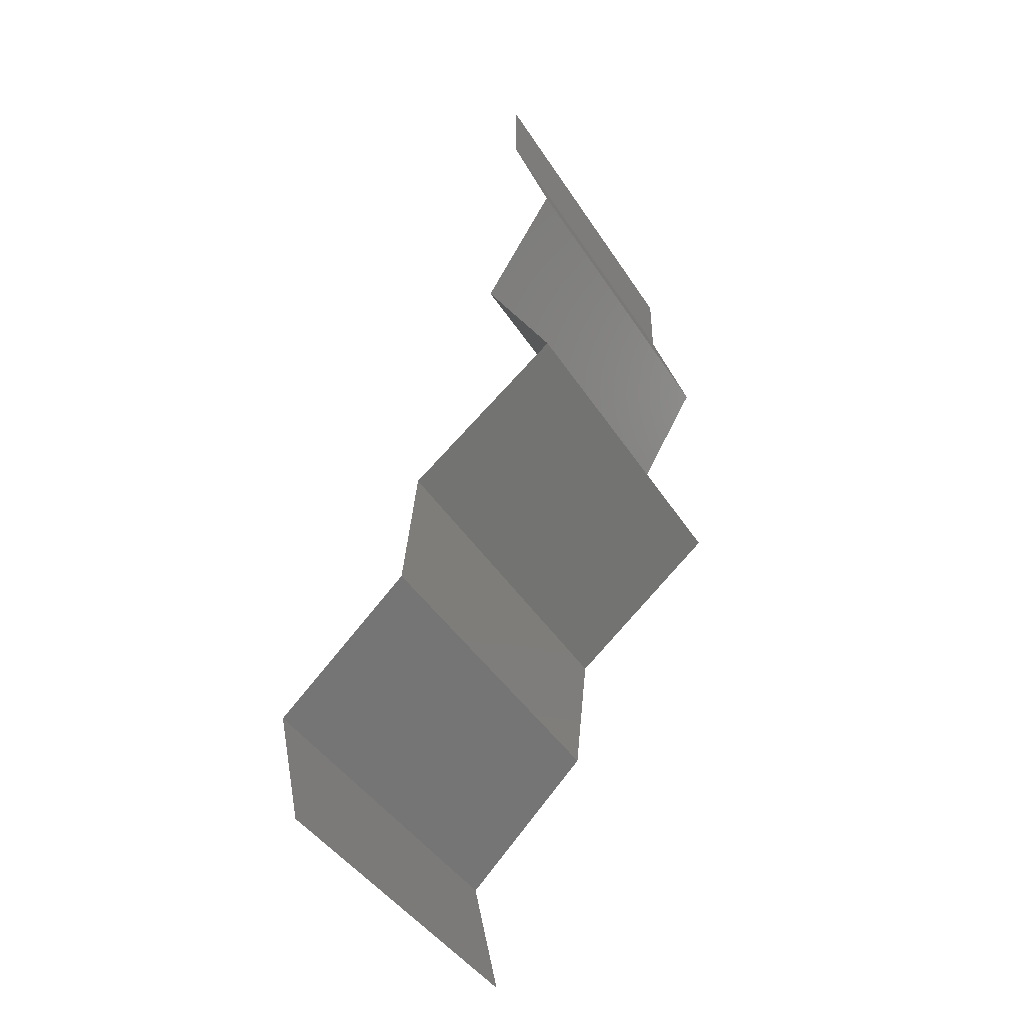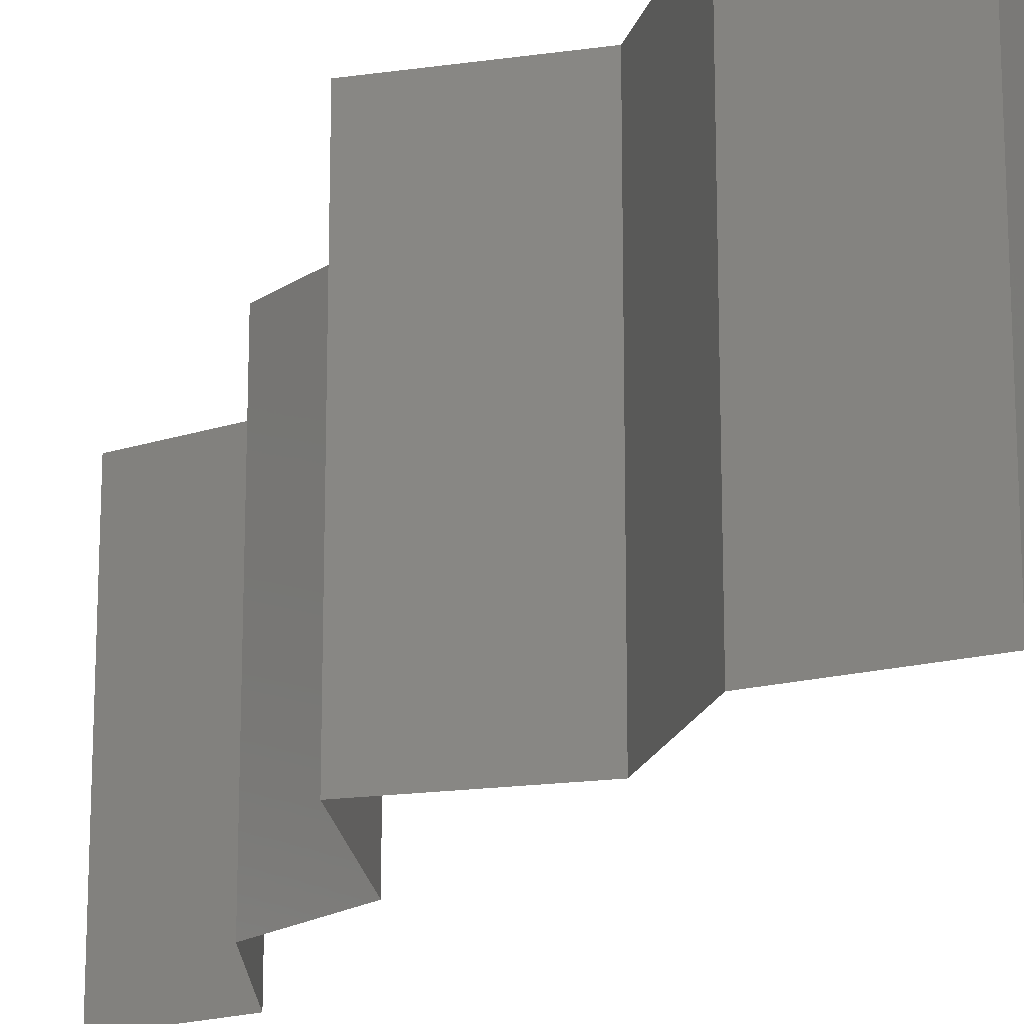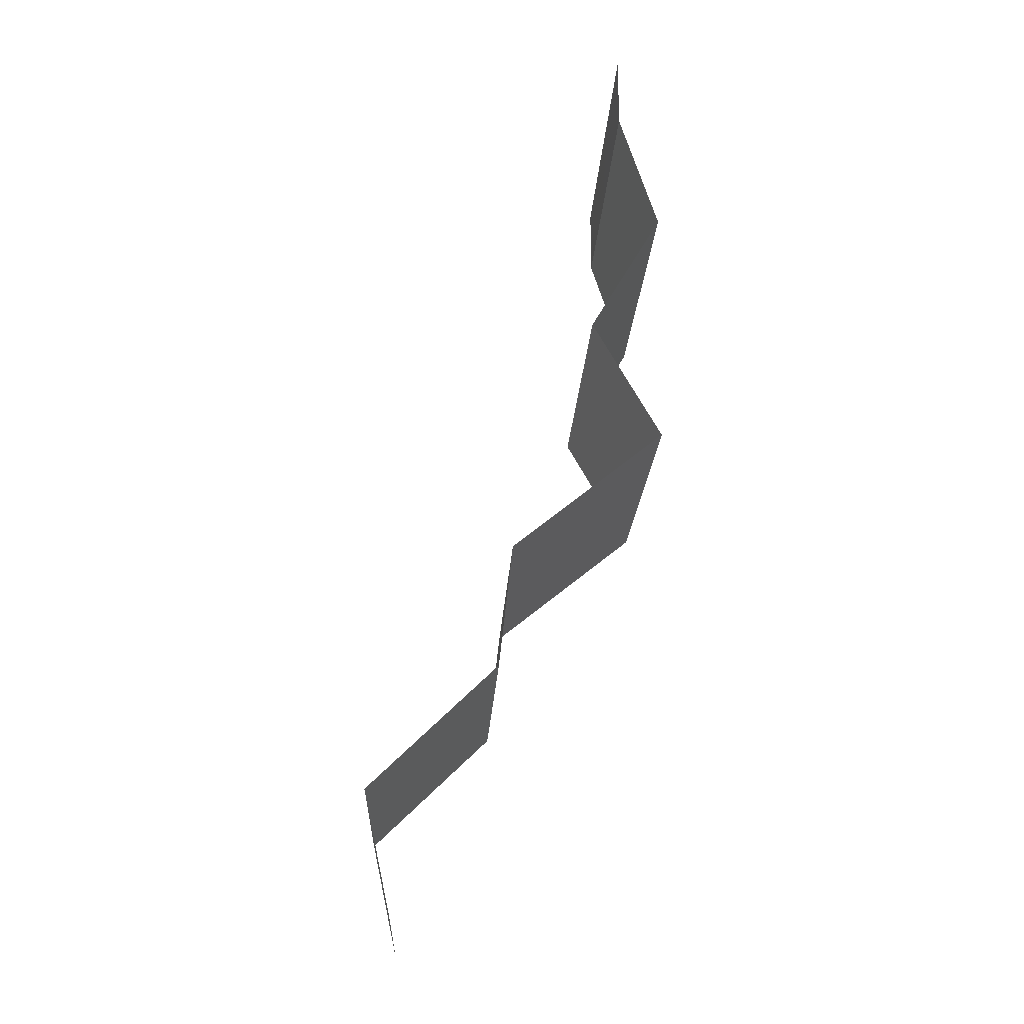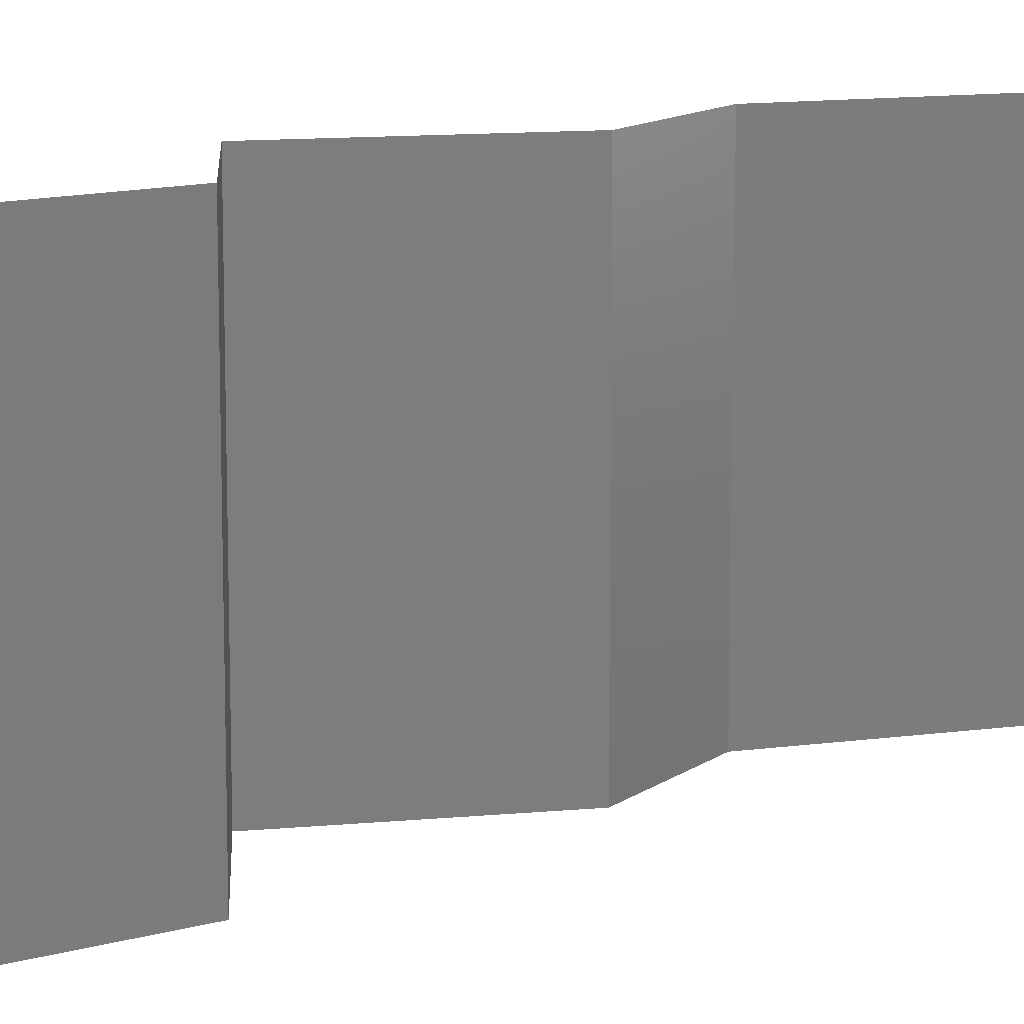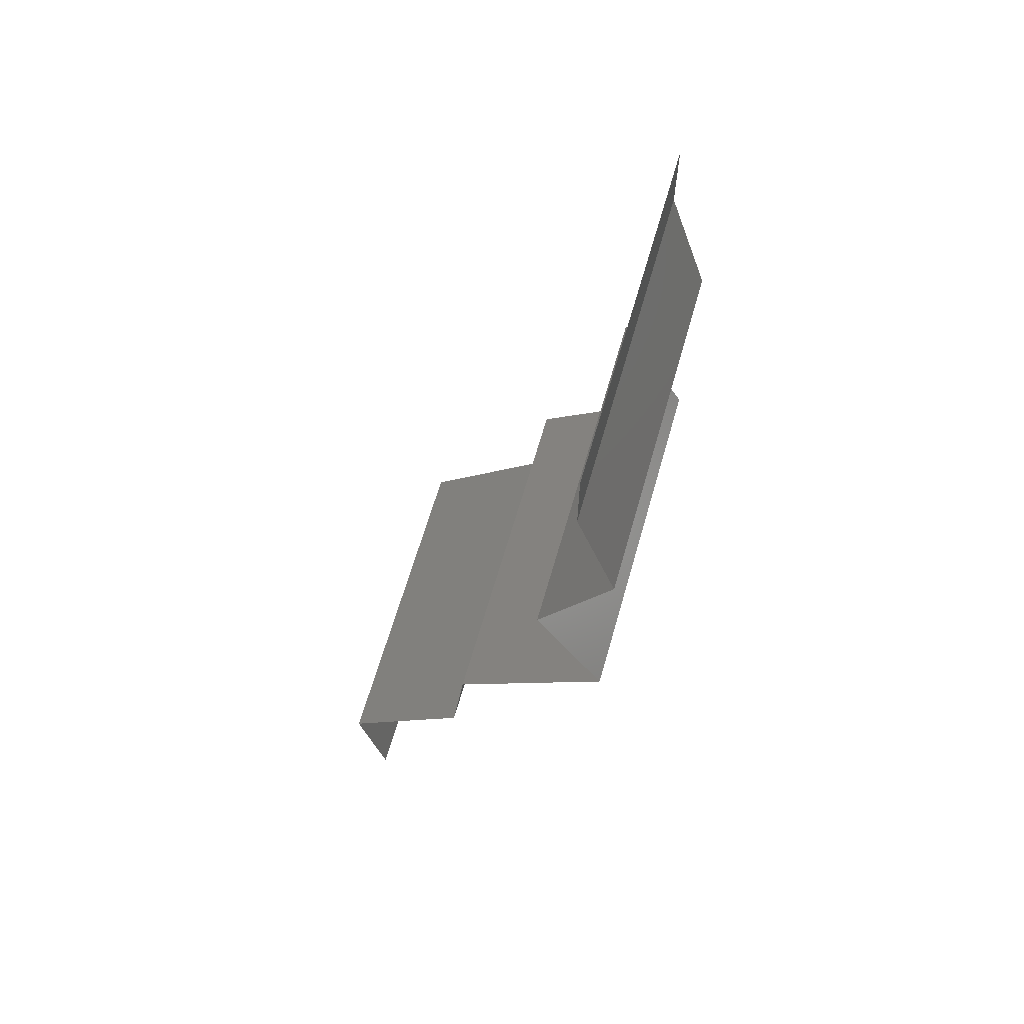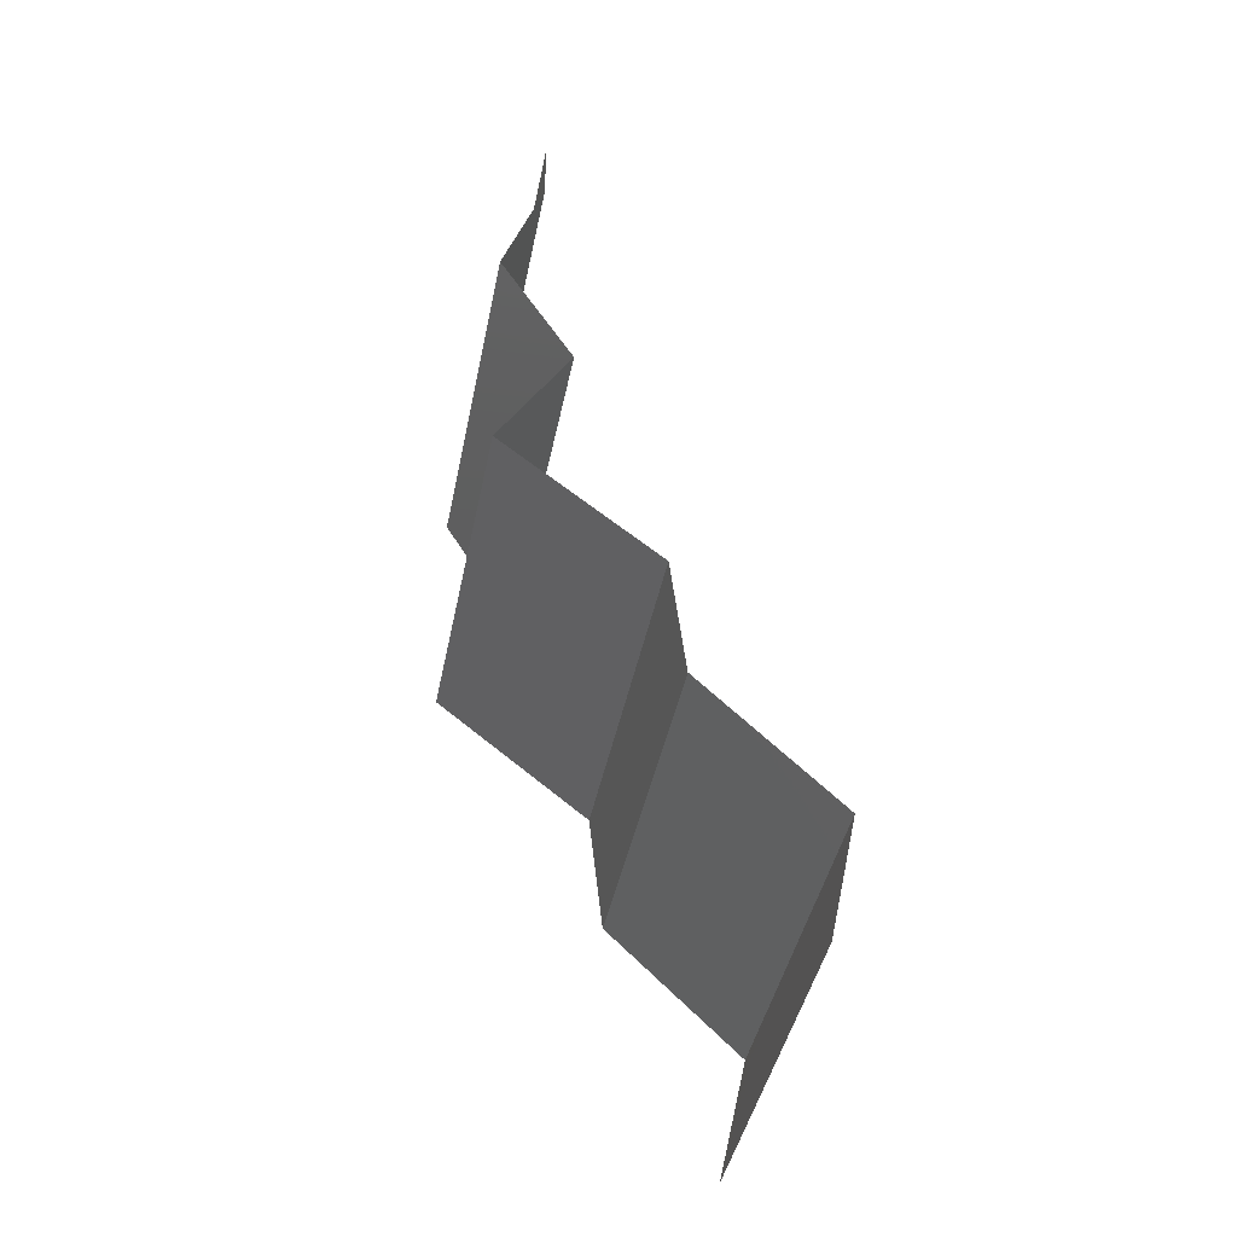
<metadata>
{"format":"stl","ext":"stl","renderer":"f3d","projection":"perspective","resolution":1024,"background":"white","views":[{"elev":-43.7,"azim":30.5,"up":"+Y"},{"elev":-18.5,"azim":134.9,"up":"+Z"},{"elev":-19.3,"azim":-2.6,"up":"+Y"},{"elev":12.8,"azim":-153.5,"up":"+Z"},{"elev":64.2,"azim":16.0,"up":"+Y"},{"elev":-43.8,"azim":168.6,"up":"+Y"}]}
</metadata>
<code>
# stl→obj: 43 verts, 64 faces
v 0.04 0.05585 0.01
v 0.04 0.05792 0.005
v 0.04 0.06 0.01
v 0.04 0.05792 0.015
v 0.04 0.05585 0.02
v 0.04 0.06 0.02
v 0.04 0.06 0
v 0.04 0.05585 0
v 0.04112 0.05236 0.005
v 0.04225 0.04886 0
v 0.04225 0.04886 0.02
v 0.04112 0.05236 0.015
v 0.04225 0.04886 0.01
v 0.03813 0.04188 0
v 0.04019 0.04537 0.005
v 0.03813 0.04188 0.01
v 0.04019 0.04537 0.015
v 0.03813 0.04188 0.02
v 0.04209 0.0349 0
v 0.04011 0.03839 0.005
v 0.04209 0.0349 0.01
v 0.04011 0.03839 0.015
v 0.04209 0.0349 0.02
v 0.03339 0.02792 0.02
v 0.03774 0.03141 0.01451
v 0.03774 0.03141 0.005521
v 0.03339 0.02792 0
v 0.03339 0.02792 0.01
v 0.033 0.02443 0.005
v 0.03261 0.02094 0
v 0.033 0.02443 0.015
v 0.03261 0.02094 0.01
v 0.03261 0.02094 0.02
v 0.02897 0.01745 0.005
v 0.02533 0.01396 0
v 0.02533 0.01396 0.02
v 0.02897 0.01745 0.015
v 0.02533 0.01396 0.01
v 0.02686 0.006981 0.02
v 0.0261 0.01047 0.015
v 0.02686 0.006981 0.01
v 0.0261 0.01047 0.005
v 0.02686 0.006981 0
f 1 2 3
f 3 4 1
f 5 4 6
f 7 2 8
f 3 2 7
f 6 4 3
f 8 2 1
f 1 4 5
f 8 9 10
f 11 12 5
f 13 9 1
f 1 12 13
f 1 9 8
f 5 12 1
f 10 9 13
f 13 12 11
f 14 15 16
f 11 17 13
f 13 15 10
f 16 17 18
f 10 15 14
f 18 17 11
f 13 17 16
f 16 15 13
f 19 20 21
f 18 22 16
f 21 22 23
f 16 20 14
f 14 20 19
f 16 22 21
f 23 22 18
f 21 20 16
f 24 25 23
f 19 26 27
f 21 25 26
f 26 25 28
f 23 25 21
f 27 26 28
f 21 26 19
f 28 25 24
f 27 29 30
f 28 31 32
f 32 29 28
f 33 31 24
f 28 29 27
f 24 31 28
f 30 29 32
f 32 31 33
f 30 34 35
f 36 37 33
f 33 37 32
f 35 34 38
f 37 34 32
f 38 34 37
f 32 34 30
f 38 37 36
f 39 40 36
f 41 42 38
f 35 42 43
f 38 40 41
f 38 42 35
f 36 40 38
f 43 42 41
f 41 40 39

</code>
